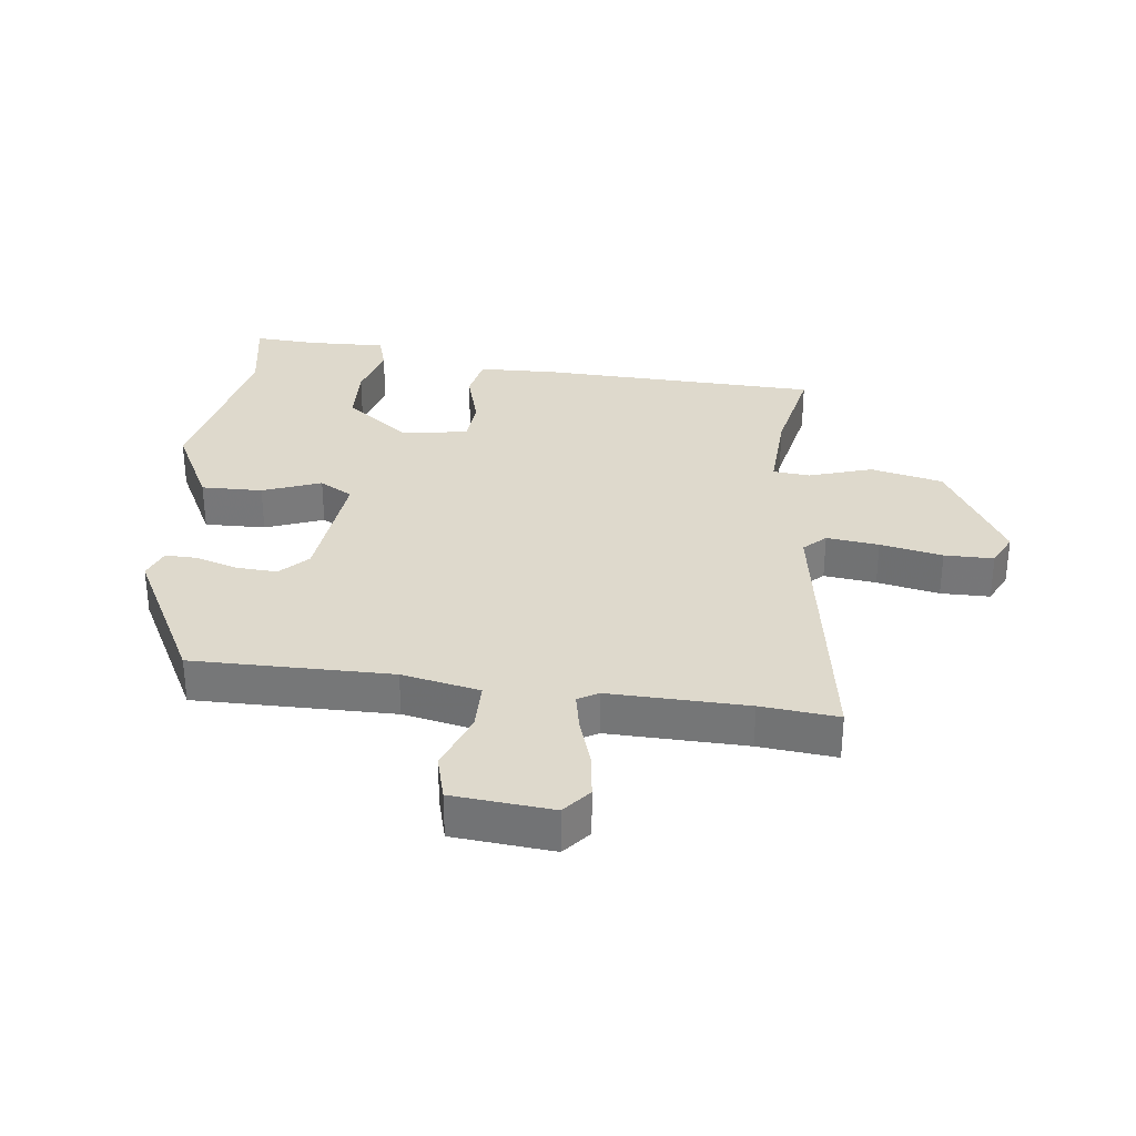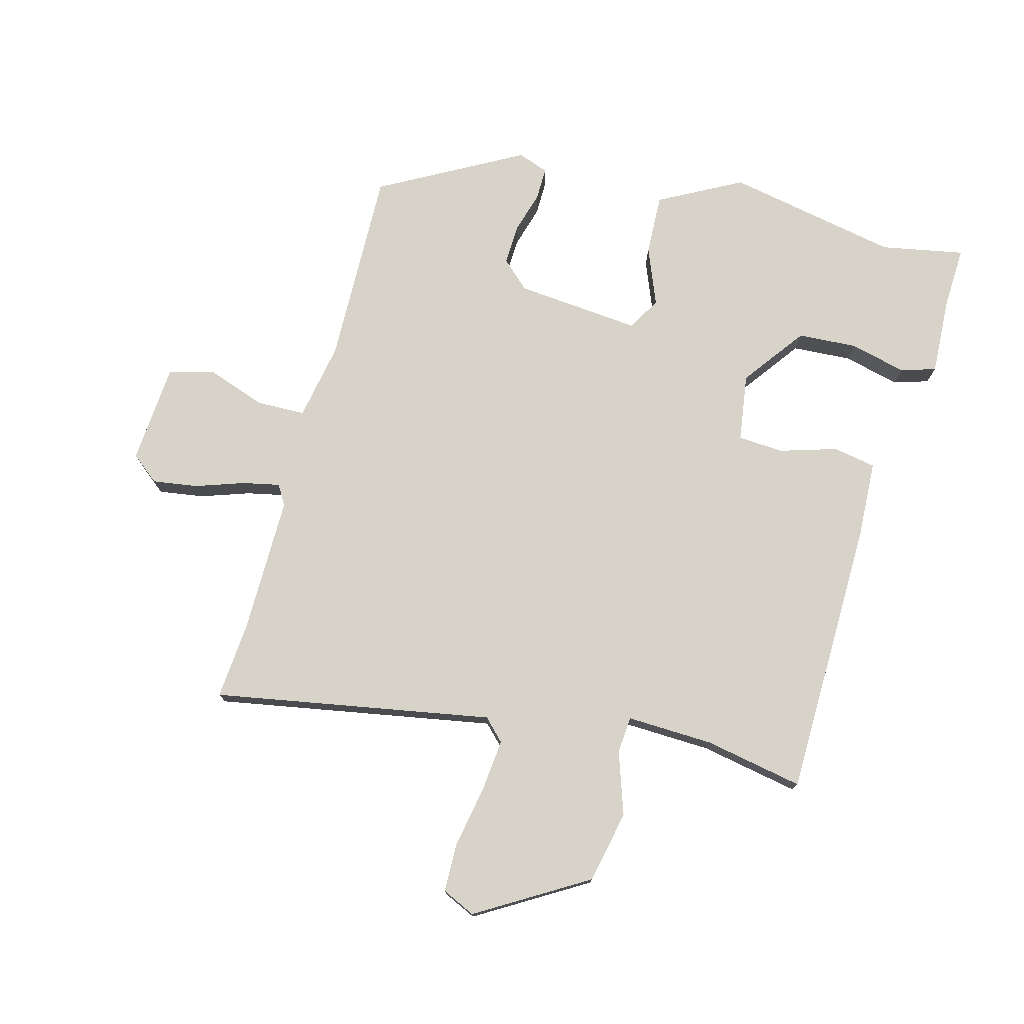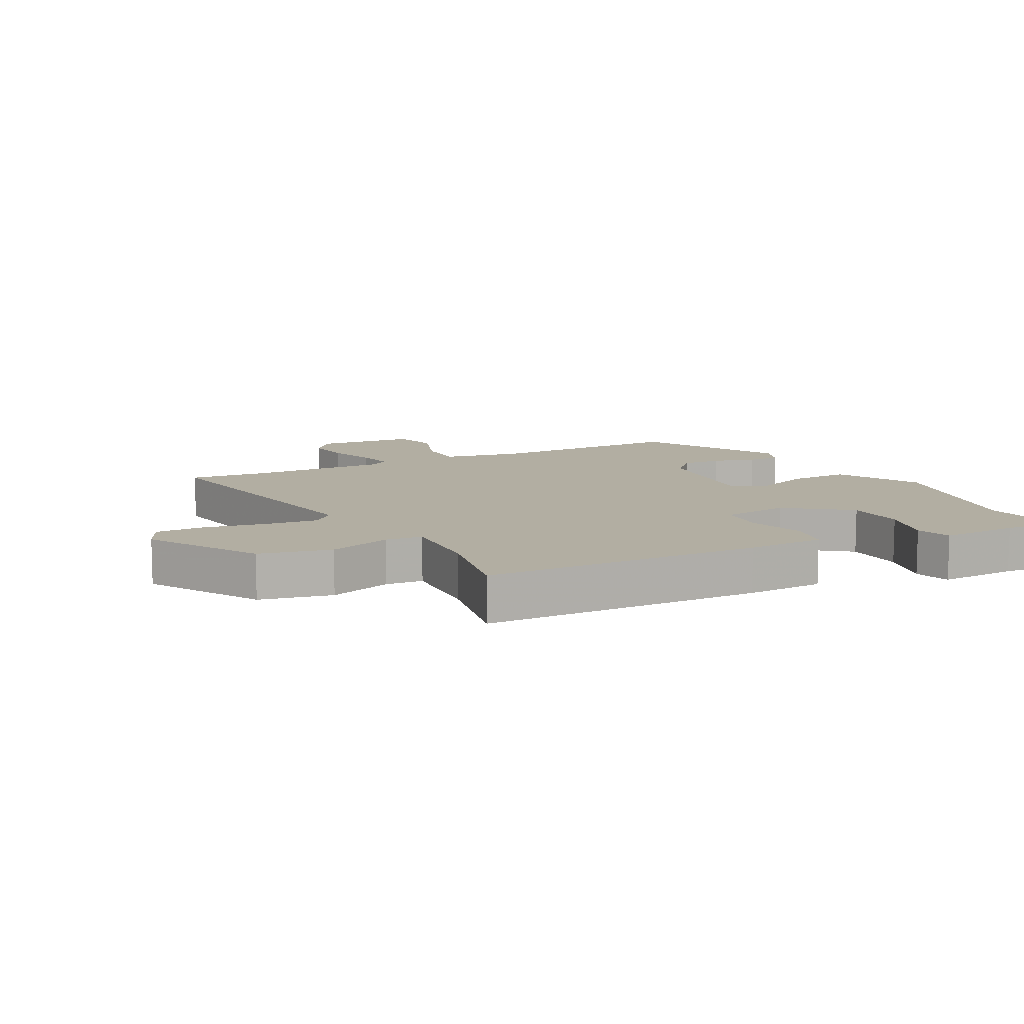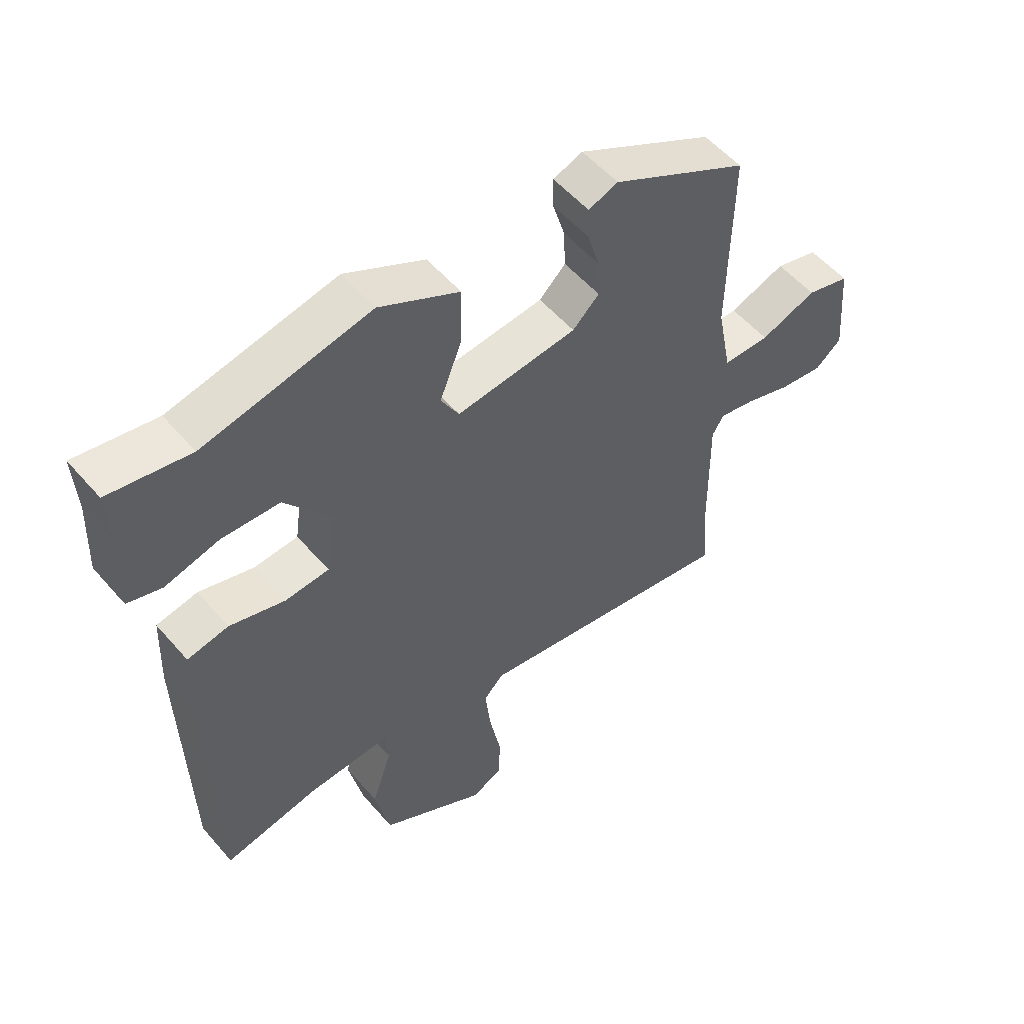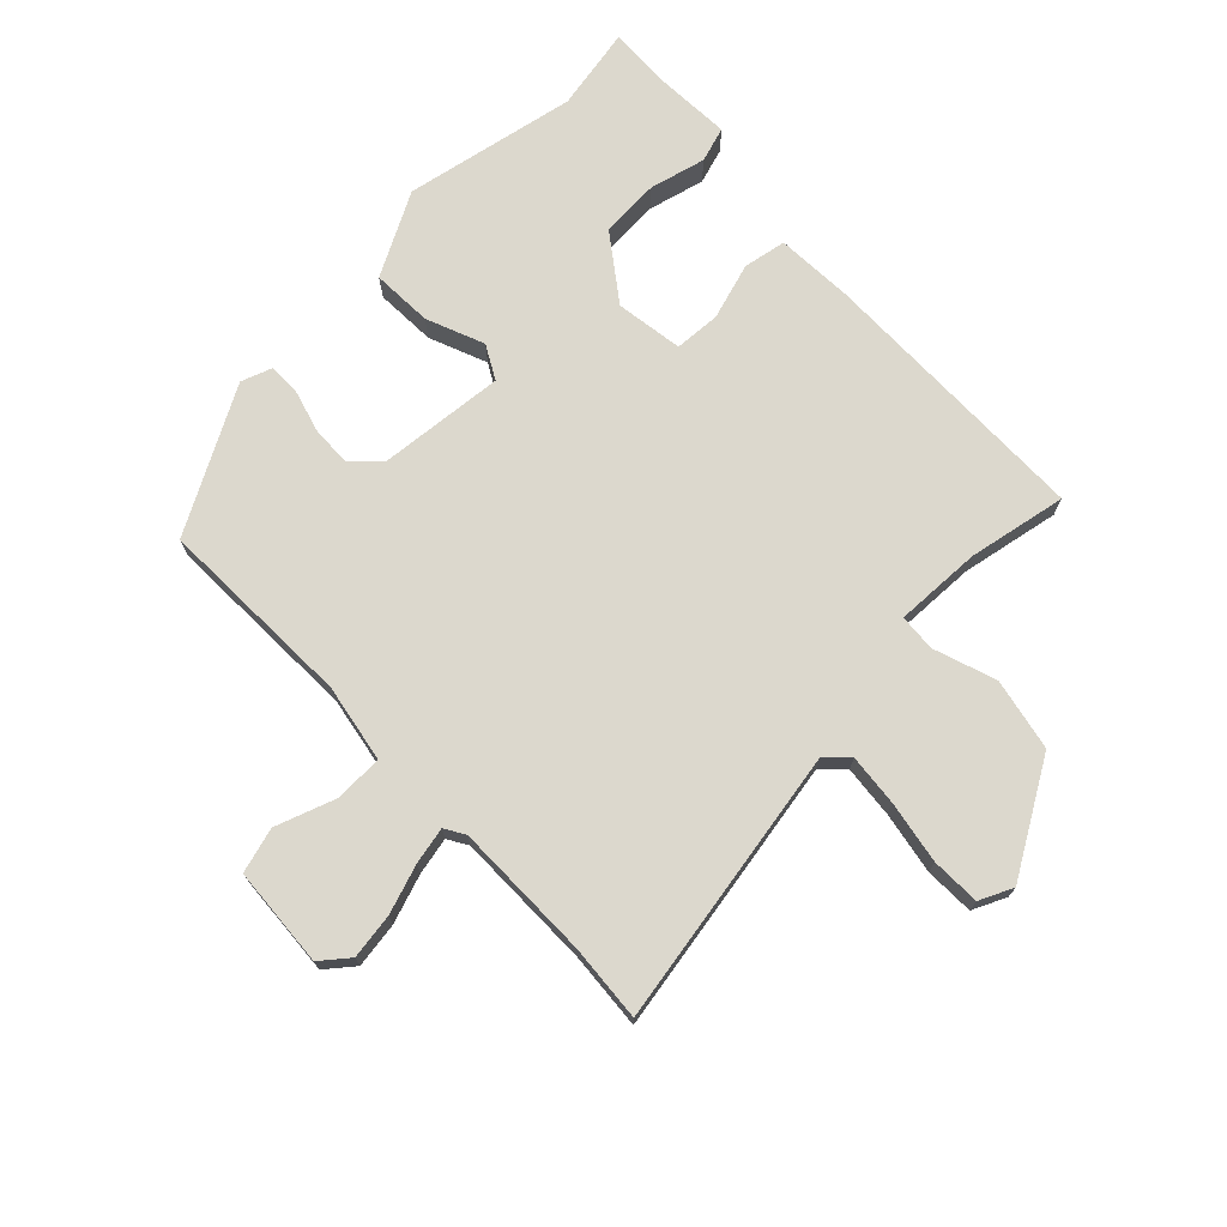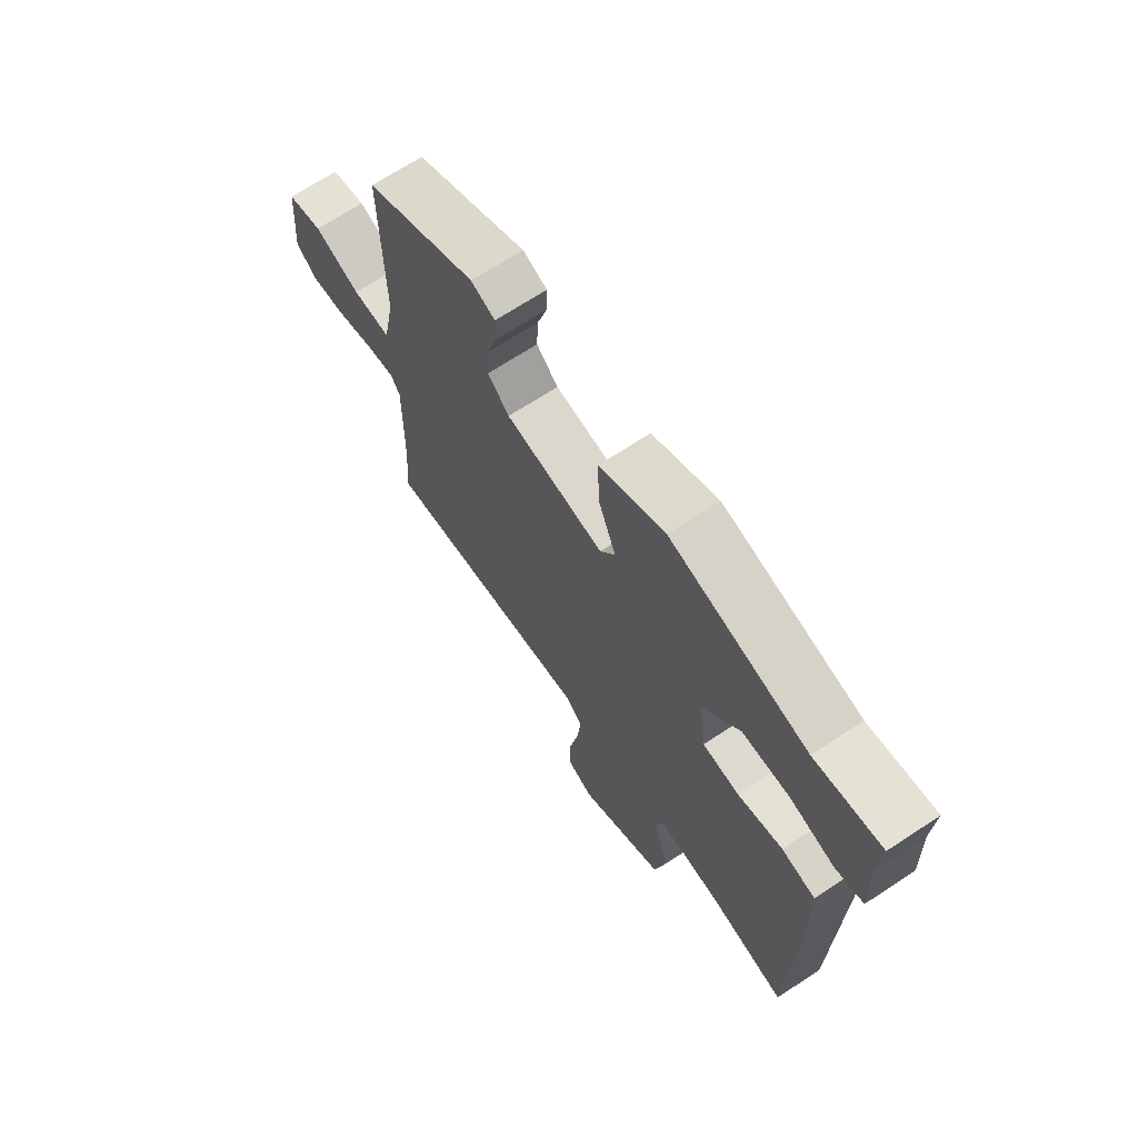
<metadata>
{"format":"obj","ext":"obj","renderer":"f3d","projection":"perspective","resolution":1024,"background":"white","views":[{"elev":32.1,"azim":97.4,"up":"+Y"},{"elev":75.9,"azim":-165.4,"up":"+Y"},{"elev":10.7,"azim":-117.4,"up":"+Y"},{"elev":54.4,"azim":-39.9,"up":"+Z"},{"elev":72.6,"azim":135.4,"up":"+Y"},{"elev":68.9,"azim":-123.3,"up":"+Z"}]}
</metadata>
<code>
v -0.537 0.07 0.507
v -0.404 0.07 0.483
v -0.13 0.07 0.539
v 0.002 0.07 0.47
v -0.001 0.07 0.373
v -0.037 0.07 0.281
v -0.007 0.07 0.228
v 0.193 0.07 0.248
v 0.237 0.07 0.29
v 0.234 0.07 0.354
v 0.214 0.07 0.421
v 0.213 0.07 0.473
v 0.262 0.07 0.491
v 0.489 0.07 0.369
v 0.484 0.07 0.053
v 0.508 0.07 -0.071
v 0.586 0.07 -0.072
v 0.68 0.07 -0.038
v 0.752 0.07 -0.058
v 0.765 0.07 -0.217
v 0.721 0.07 -0.253
v 0.649 0.07 -0.243
v 0.571 0.07 -0.217
v 0.512 0.07 -0.205
v 0.493 0.07 -0.237
v 0.496 0.07 -0.457
v 0.507 0.07 -0.58
v 0.063 0.07 -0.504
v 0.03 0.07 -0.538
v 0.039 0.07 -0.621
v 0.058 0.07 -0.72
v 0.057 0.07 -0.798
v 0.004 0.07 -0.823
v -0.172 0.07 -0.719
v -0.197 0.07 -0.604
v -0.164 0.07 -0.504
v -0.169 0.07 -0.445
v -0.307 0.07 -0.451
v -0.464 0.07 -0.482
v -0.474 0.07 -0.038
v -0.469 0.07 0.086
v -0.401 0.07 0.099
v -0.31 0.07 0.072
v -0.237 0.07 0.077
v -0.222 0.07 0.185
v -0.297 0.07 0.285
v -0.392 0.07 0.29
v -0.481 0.07 0.267
v -0.537 0.07 0.284
v -0.532 0.07 0.408
v -0.537 0 0.507
v -0.404 0 0.483
v -0.13 0 0.539
v 0.002 0 0.47
v -0.001 0 0.373
v -0.037 0 0.281
v -0.007 0 0.228
v 0.193 0 0.248
v 0.237 0 0.29
v 0.234 0 0.354
v 0.214 0 0.421
v 0.213 0 0.473
v 0.262 0 0.491
v 0.489 0 0.369
v 0.484 0 0.053
v 0.508 0 -0.071
v 0.586 0 -0.072
v 0.68 0 -0.038
v 0.752 0 -0.058
v 0.765 0 -0.217
v 0.721 0 -0.253
v 0.649 0 -0.243
v 0.571 0 -0.217
v 0.512 0 -0.205
v 0.493 0 -0.237
v 0.496 0 -0.457
v 0.507 0 -0.58
v 0.063 0 -0.504
v 0.03 0 -0.538
v 0.039 0 -0.621
v 0.058 0 -0.72
v 0.057 0 -0.798
v 0.004 0 -0.823
v -0.172 0 -0.719
v -0.197 0 -0.604
v -0.164 0 -0.504
v -0.169 0 -0.445
v -0.307 0 -0.451
v -0.464 0 -0.482
v -0.474 0 -0.038
v -0.469 0 0.086
v -0.401 0 0.099
v -0.31 0 0.072
v -0.237 0 0.077
v -0.222 0 0.185
v -0.297 0 0.285
v -0.392 0 0.29
v -0.481 0 0.267
v -0.537 0 0.284
v -0.532 0 0.408
f 47 48 49 50
f 46 47 50 1
f 40 41 42 43
f 38 39 40 43
f 37 38 43 44
f 33 34 35 36
f 33 36 37
f 30 31 32 33
f 29 30 33 37
f 28 29 37 44
f 26 27 28 44
f 20 21 22 23
f 20 23 24
f 17 18 19 20
f 16 17 20 24
f 15 16 24 25
f 13 14 15
f 10 11 12 13
f 9 10 13 15
f 8 9 15 25
f 3 4 5 6
f 2 3 6
f 46 1 2 6
f 45 46 6 7
f 25 26 44 45
f 7 8 25 45
f 100 99 98 97
f 51 100 97 96
f 93 92 91 90
f 93 90 89 88
f 94 93 88 87
f 86 85 84 83
f 87 86 83
f 83 82 81 80
f 87 83 80 79
f 94 87 79 78
f 94 78 77 76
f 73 72 71 70
f 74 73 70
f 70 69 68 67
f 74 70 67 66
f 75 74 66 65
f 65 64 63
f 63 62 61 60
f 65 63 60 59
f 75 65 59 58
f 56 55 54 53
f 56 53 52
f 56 52 51 96
f 57 56 96 95
f 95 94 76 75
f 95 75 58 57
f 1 51 52 2
f 2 52 53 3
f 3 53 54 4
f 4 54 55 5
f 5 55 56 6
f 6 56 57 7
f 7 57 58 8
f 8 58 59 9
f 9 59 60 10
f 10 60 61 11
f 11 61 62 12
f 12 62 63 13
f 13 63 64 14
f 14 64 65 15
f 15 65 66 16
f 16 66 67 17
f 17 67 68 18
f 18 68 69 19
f 19 69 70 20
f 20 70 71 21
f 21 71 72 22
f 22 72 73 23
f 23 73 74 24
f 24 74 75 25
f 25 75 76 26
f 26 76 77 27
f 27 77 78 28
f 28 78 79 29
f 29 79 80 30
f 30 80 81 31
f 31 81 82 32
f 32 82 83 33
f 33 83 84 34
f 34 84 85 35
f 35 85 86 36
f 36 86 87 37
f 37 87 88 38
f 38 88 89 39
f 39 89 90 40
f 40 90 91 41
f 41 91 92 42
f 42 92 93 43
f 43 93 94 44
f 44 94 95 45
f 45 95 96 46
f 46 96 97 47
f 47 97 98 48
f 48 98 99 49
f 49 99 100 50
f 50 100 51 1

</code>
